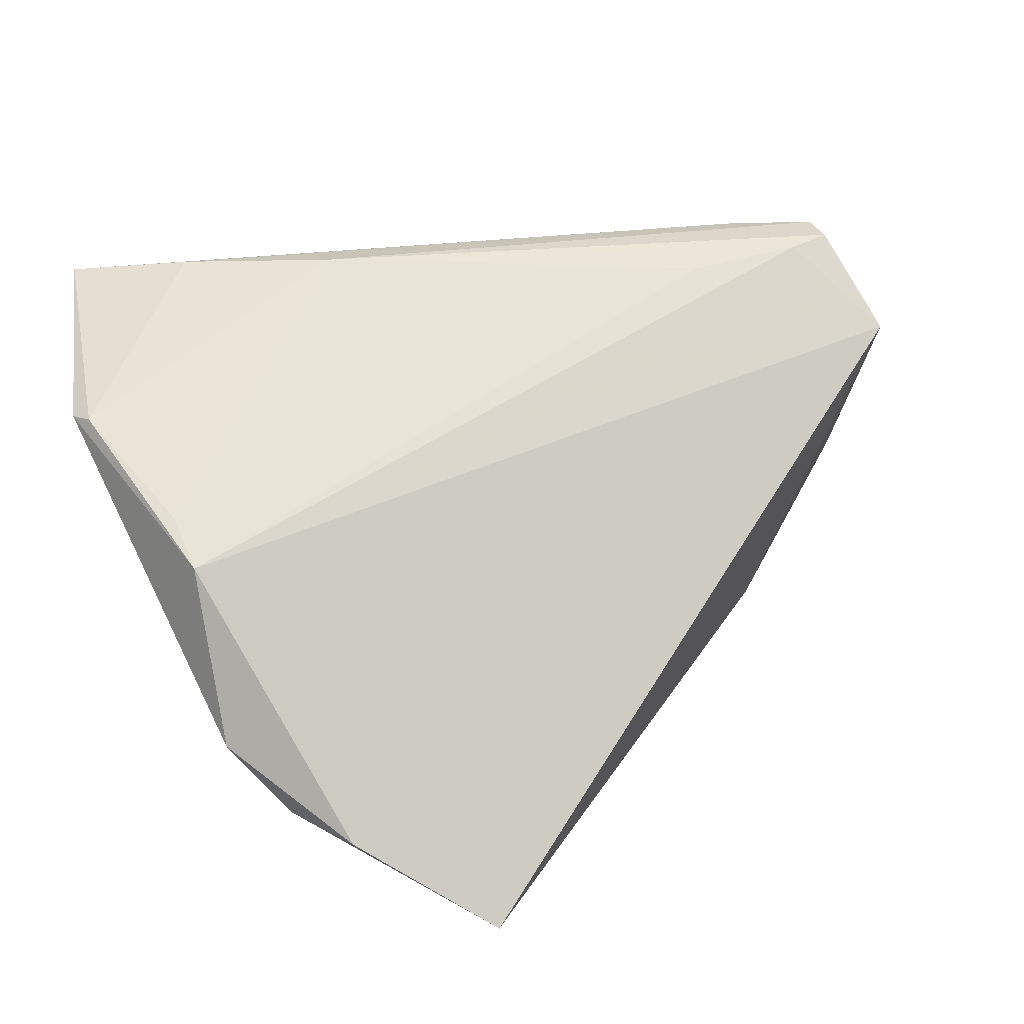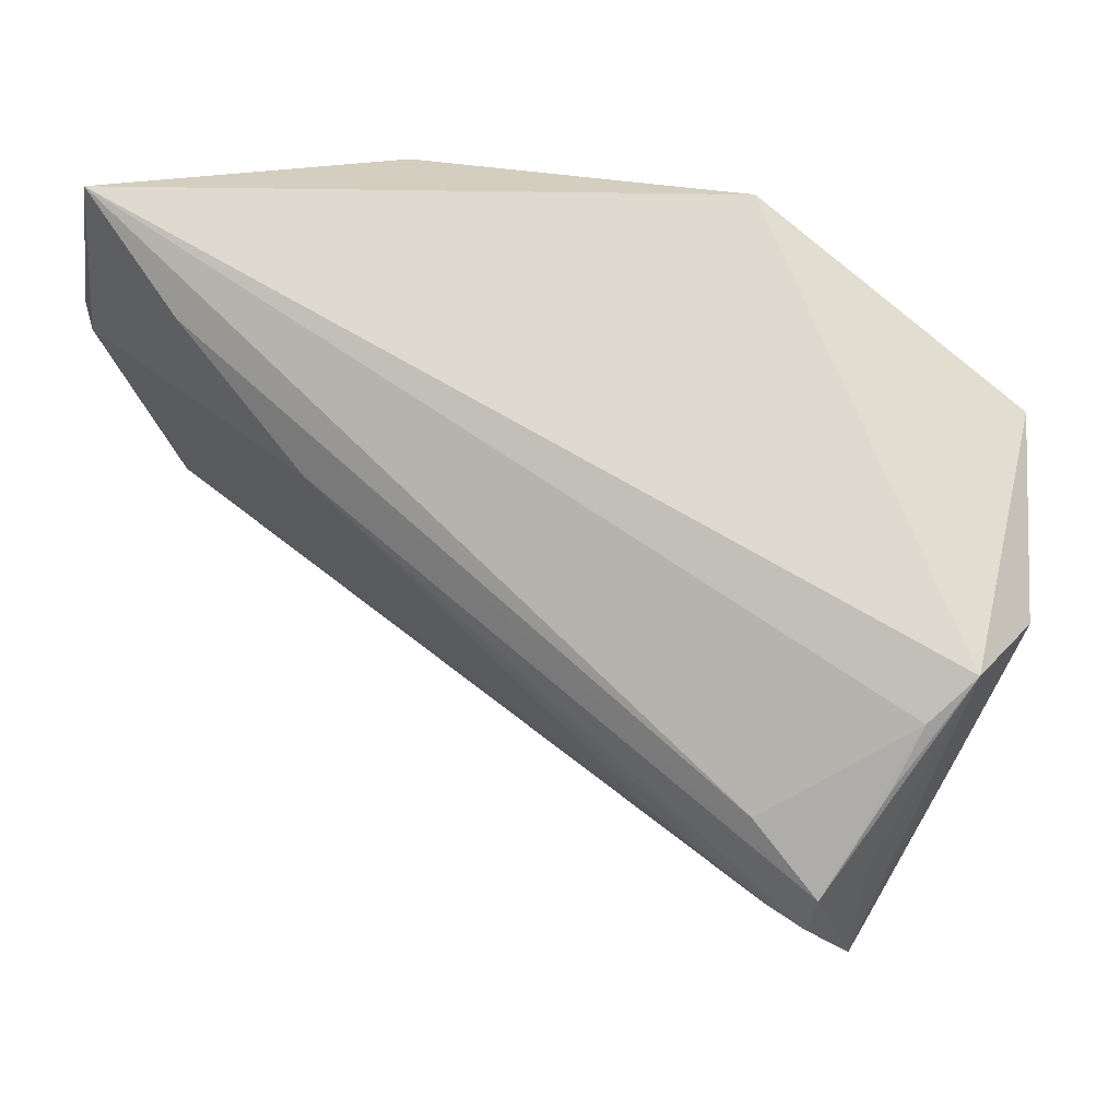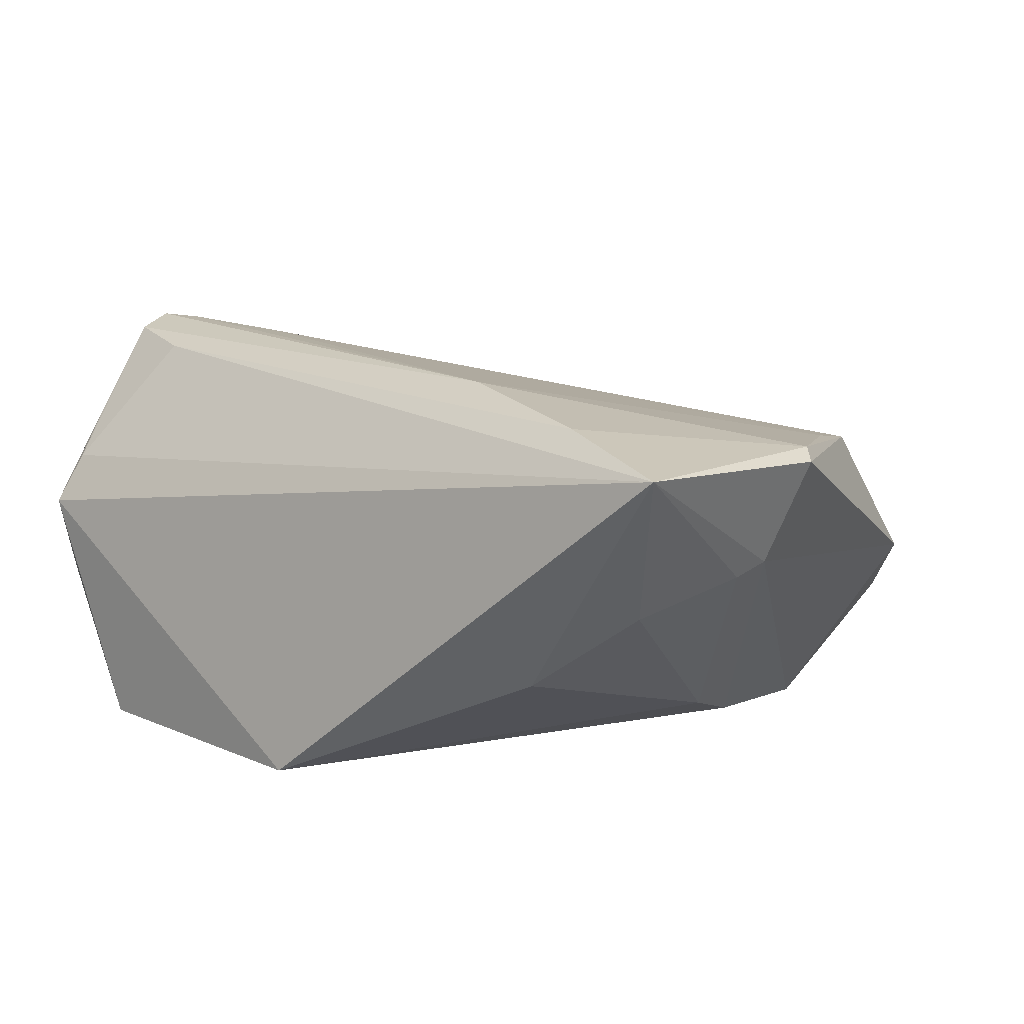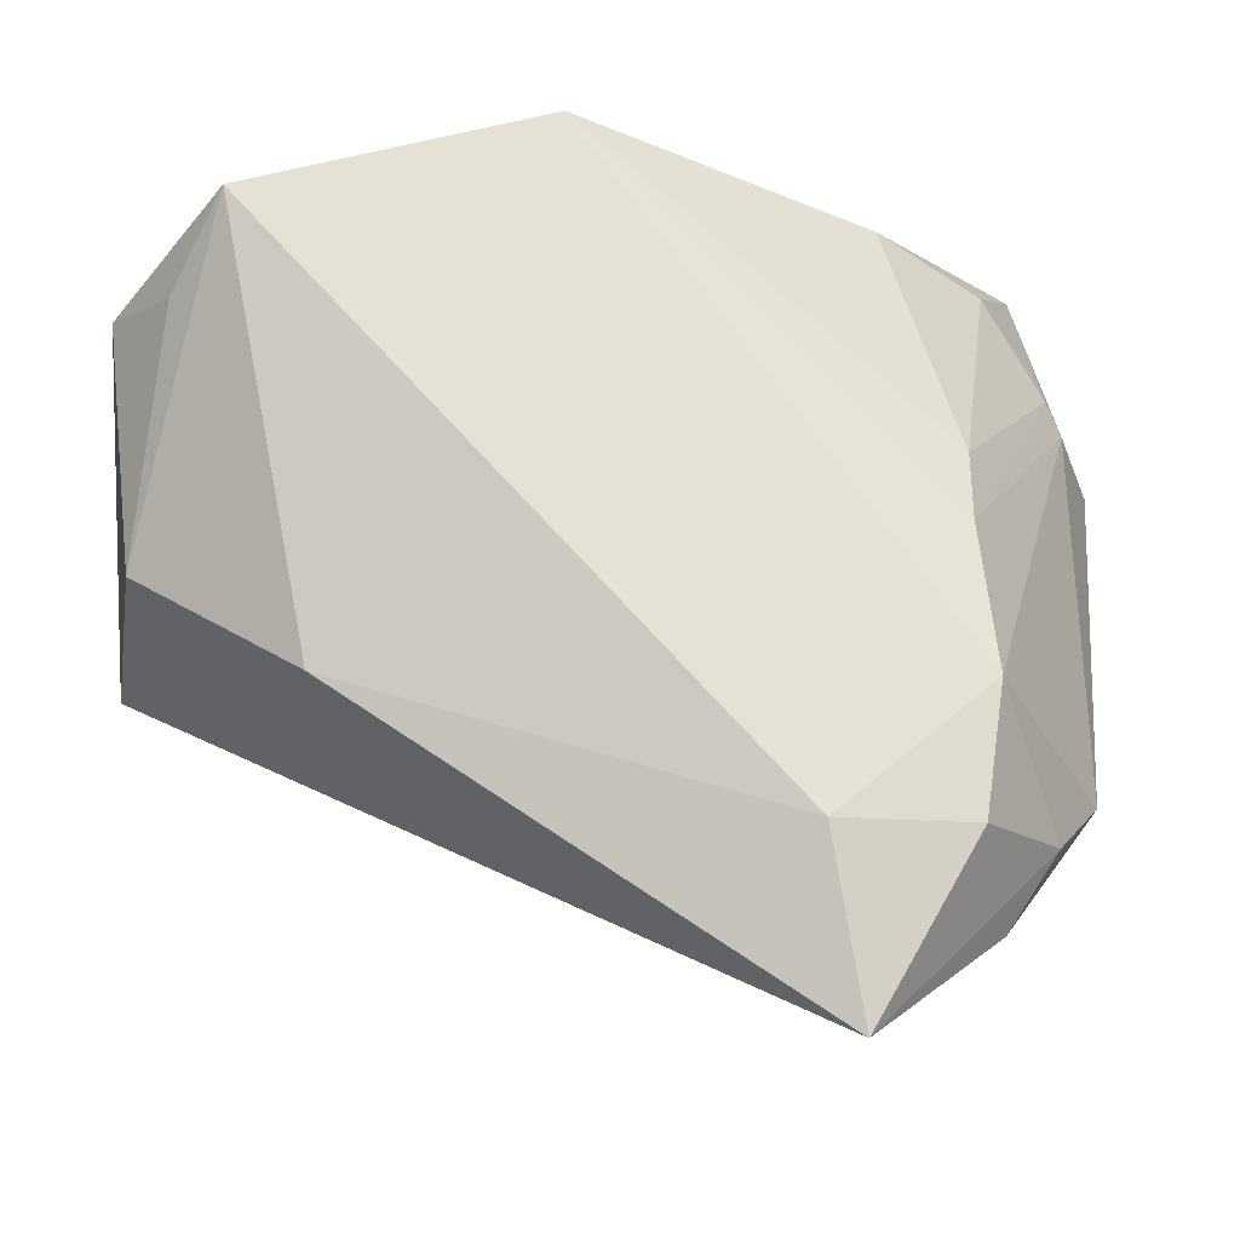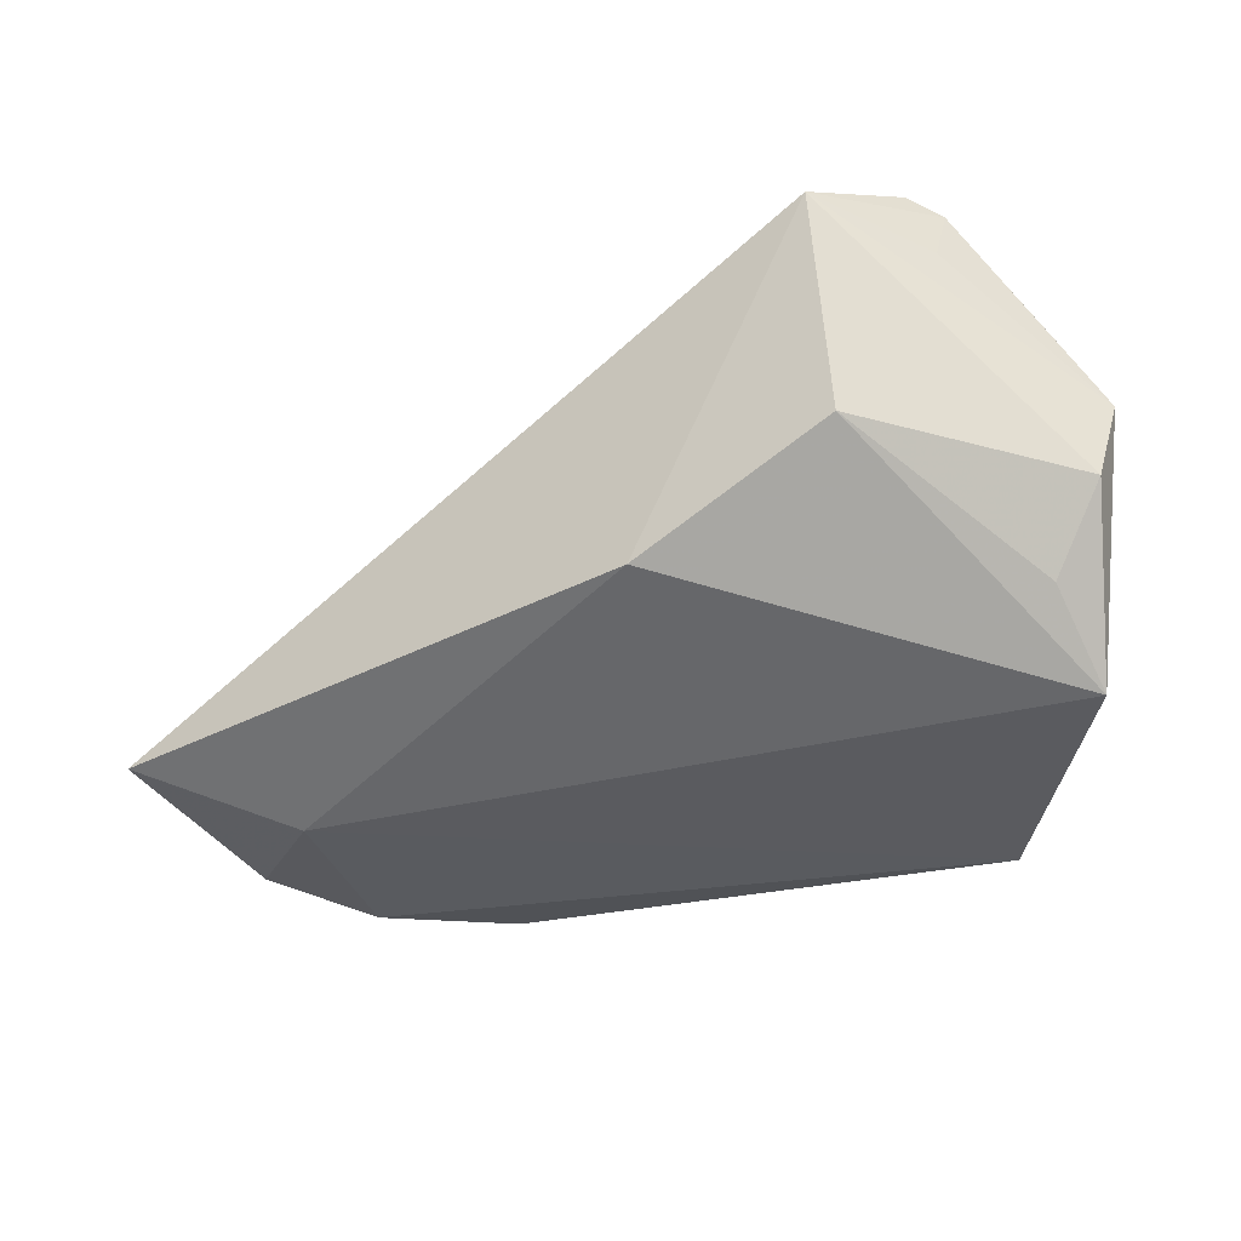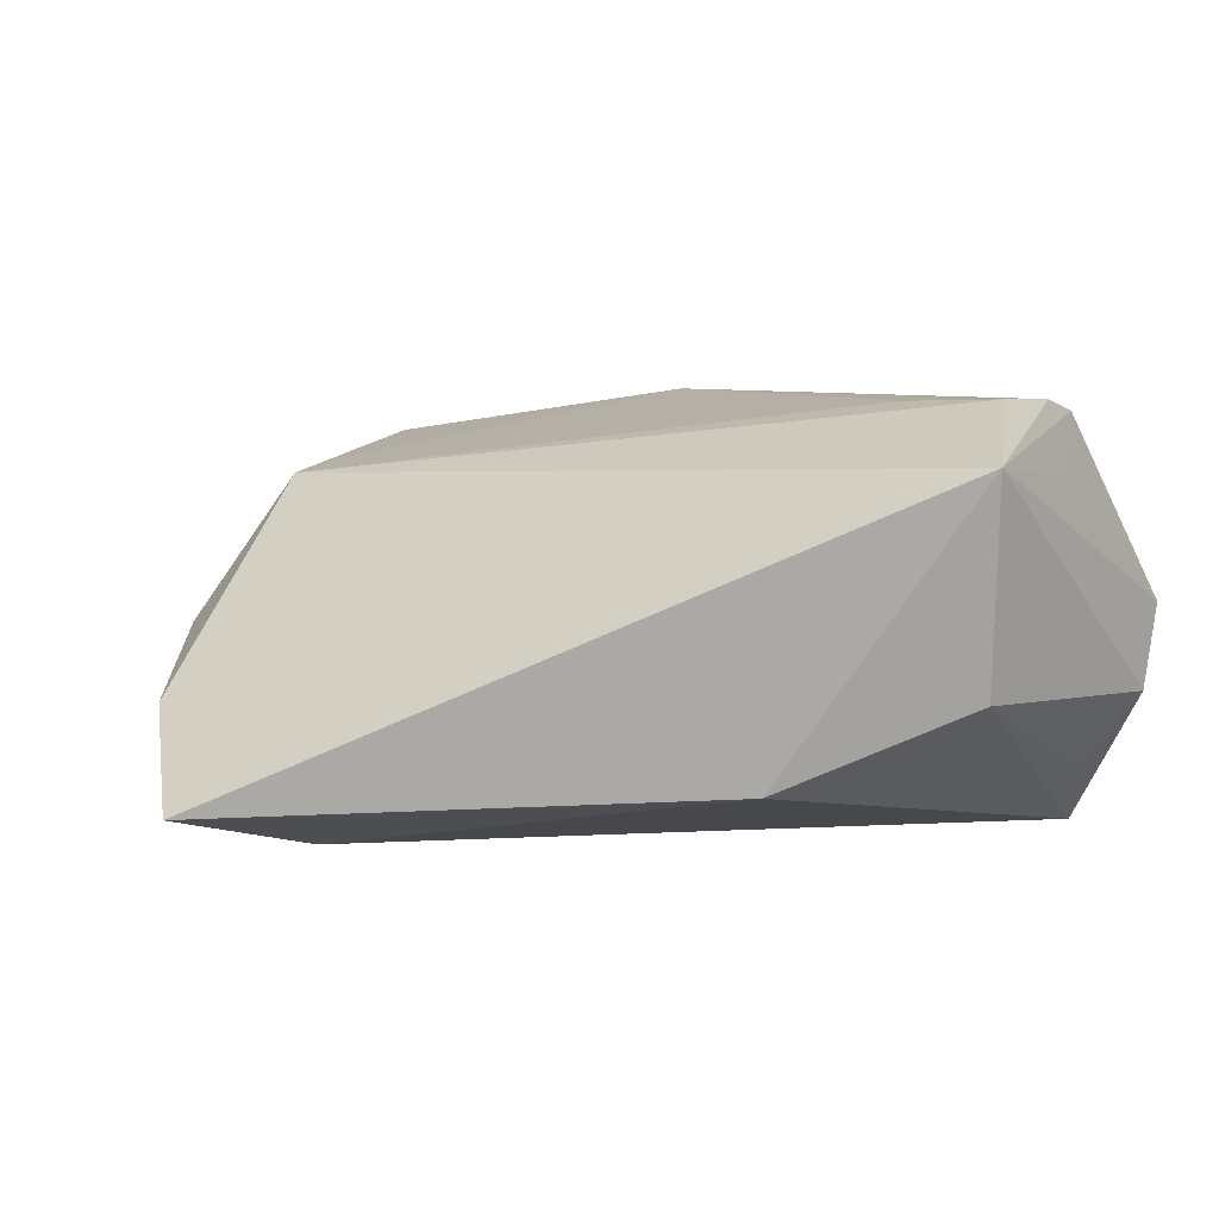
<metadata>
{"format":"obj","ext":"obj","renderer":"f3d","projection":"perspective","resolution":1024,"background":"white","views":[{"elev":48.0,"azim":-22.1,"up":"+Z"},{"elev":57.1,"azim":38.0,"up":"+Y"},{"elev":13.7,"azim":-149.8,"up":"+Z"},{"elev":-23.2,"azim":177.5,"up":"+Y"},{"elev":-34.9,"azim":66.2,"up":"+Z"},{"elev":6.7,"azim":38.7,"up":"+Z"}]}
</metadata>
<code>
v 0.05145 0.000855 0.02696
v -0.03237 -0.03945 -0.02154
v -0.01737 -0.03968 -0.02326
v 0.03148 -0.02264 -0.01471
v 0.05225 0.01399 0.01547
v 0.007235 0.03629 -0.02226
v -0.03593 -0.04627 -0.008139
v -0.03138 0.03193 0.02409
v -0.02118 -0.05898 -0.01795
v 0.05193 0.01922 0.009708
v 0.04233 0.01043 0.0244
v -0.05265 0.01346 0.0192
v -0.04788 0.01513 0.00708
v -0.04494 -0.01548 0.01616
v -0.03288 -0.007895 -0.02022
v -0.01337 0.02238 0.02631
v -0.02638 0.03209 -0.006899
v 0.05062 -0.008714 -0.004746
v -0.03332 0.001087 -0.01682
v 0.04124 0.02605 -0.02326
v -0.04549 0.03959 0.02113
v 0.04685 0.01749 -0.01533
v 0.05377 0.02243 0.003736
v 0.05377 0.01952 -0.006082
v 0.05377 -0.01256 0.02047
v -0.04511 -0.007814 0.0177
v -0.04608 0.01871 0.005769
v -0.03442 -0.02504 -0.02233
v 0.03235 0.00188 0.02631
v -0.04714 -0.03071 -0.001211
v 0.04636 0.0003239 0.02685
v -0.04154 -0.03772 -0.009294
v -0.03894 0.02946 0.002333
v 0.05299 0.003098 0.01853
v 0.05165 0.005426 0.0256
v -0.05102 0.01091 0.02033
f 25 9 4
f 6 21 23
f 23 20 6
f 6 20 3
f 3 28 6
f 20 4 3
f 3 4 9
f 25 4 18
f 18 4 20
f 35 1 25
f 35 16 1
f 30 14 12
f 28 32 30
f 9 32 2
f 2 32 28
f 2 3 9
f 28 3 2
f 12 21 13
f 21 27 13
f 13 30 12
f 28 30 13
f 36 21 12
f 12 14 36
f 20 23 24
f 24 23 25
f 25 18 24
f 8 11 21
f 21 36 8
f 8 36 16
f 16 35 8
f 8 35 11
f 25 23 34
f 34 35 25
f 23 35 34
f 11 35 10
f 10 23 21
f 21 11 10
f 7 32 9
f 7 30 32
f 14 30 7
f 7 9 25
f 25 14 7
f 6 28 15
f 15 19 6
f 28 13 15
f 15 13 27
f 27 19 15
f 6 19 17
f 17 21 6
f 26 36 14
f 16 36 26
f 14 29 26
f 26 29 16
f 1 16 31
f 16 29 31
f 31 29 14
f 31 14 25
f 25 1 31
f 22 18 20
f 20 24 22
f 22 24 18
f 5 35 23
f 23 10 5
f 5 10 35
f 33 19 27
f 33 17 19
f 33 27 21
f 21 17 33

</code>
